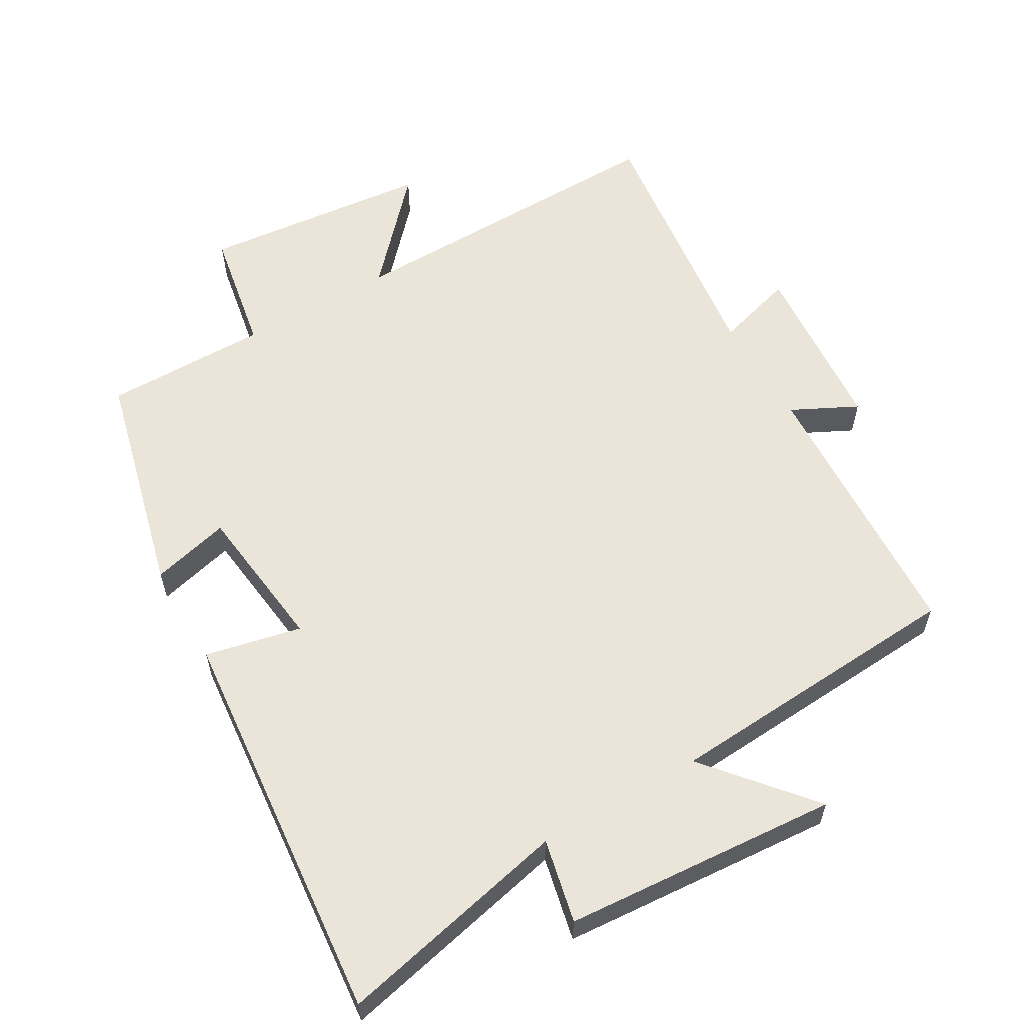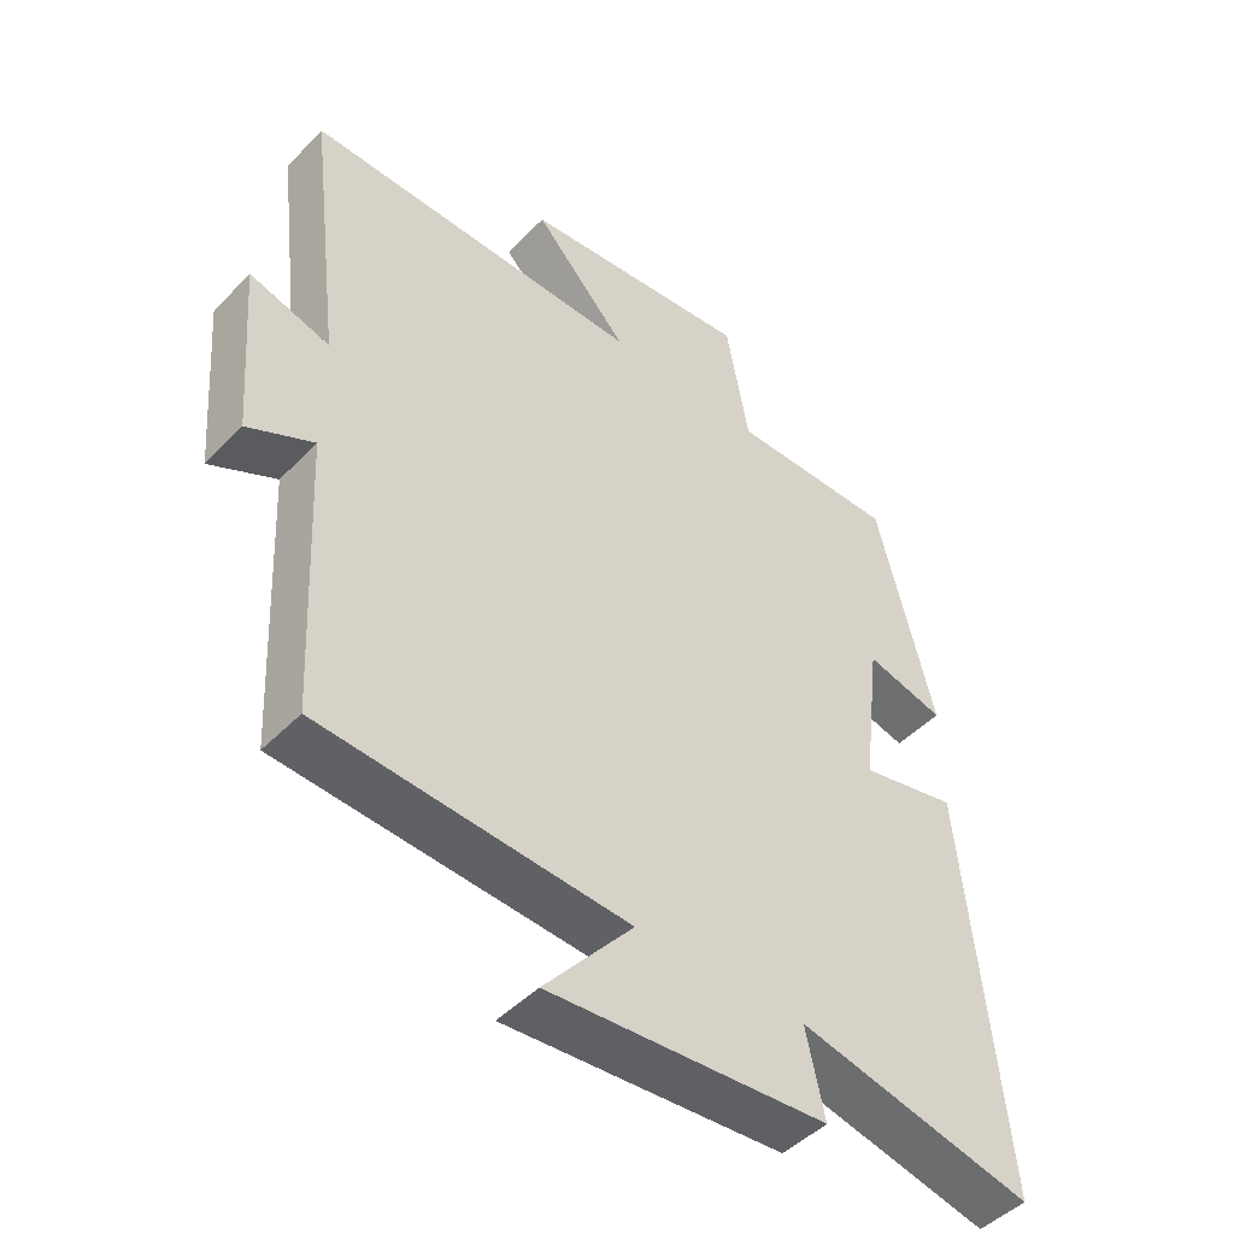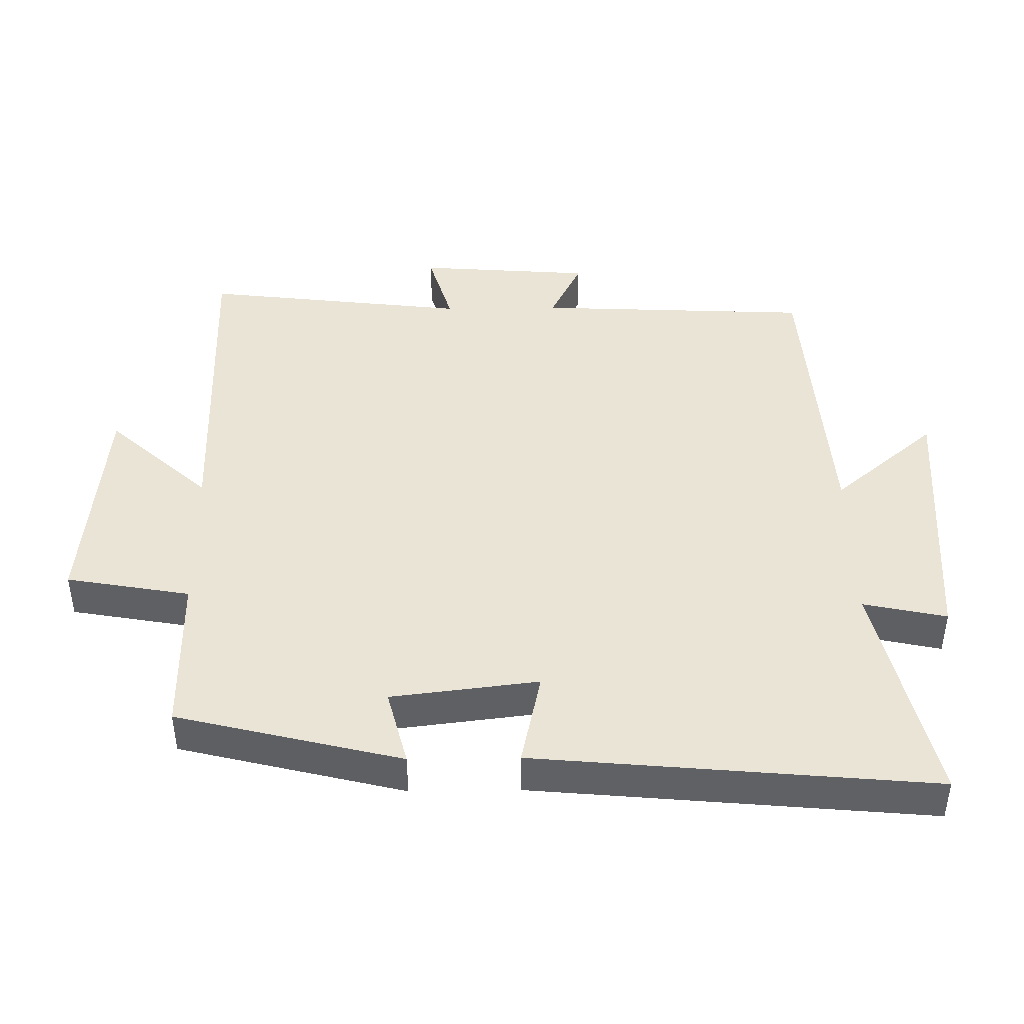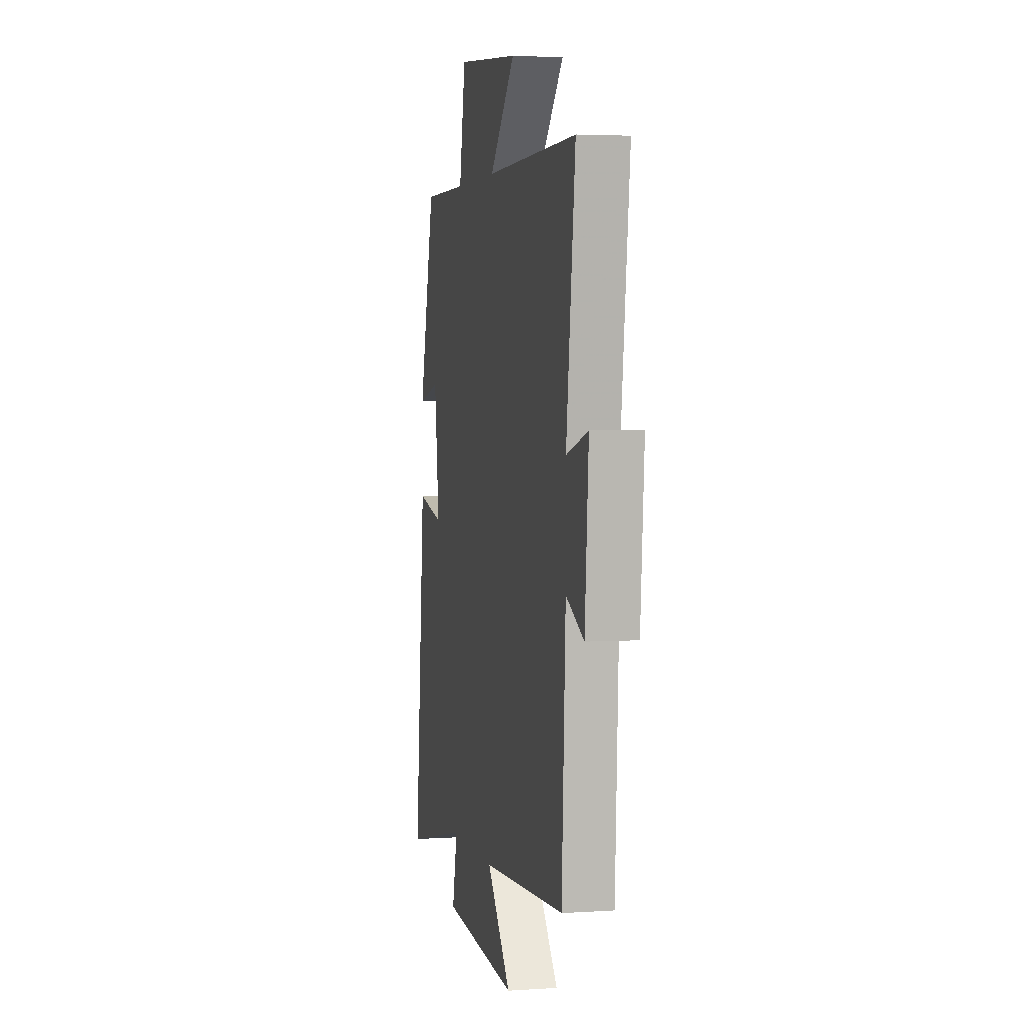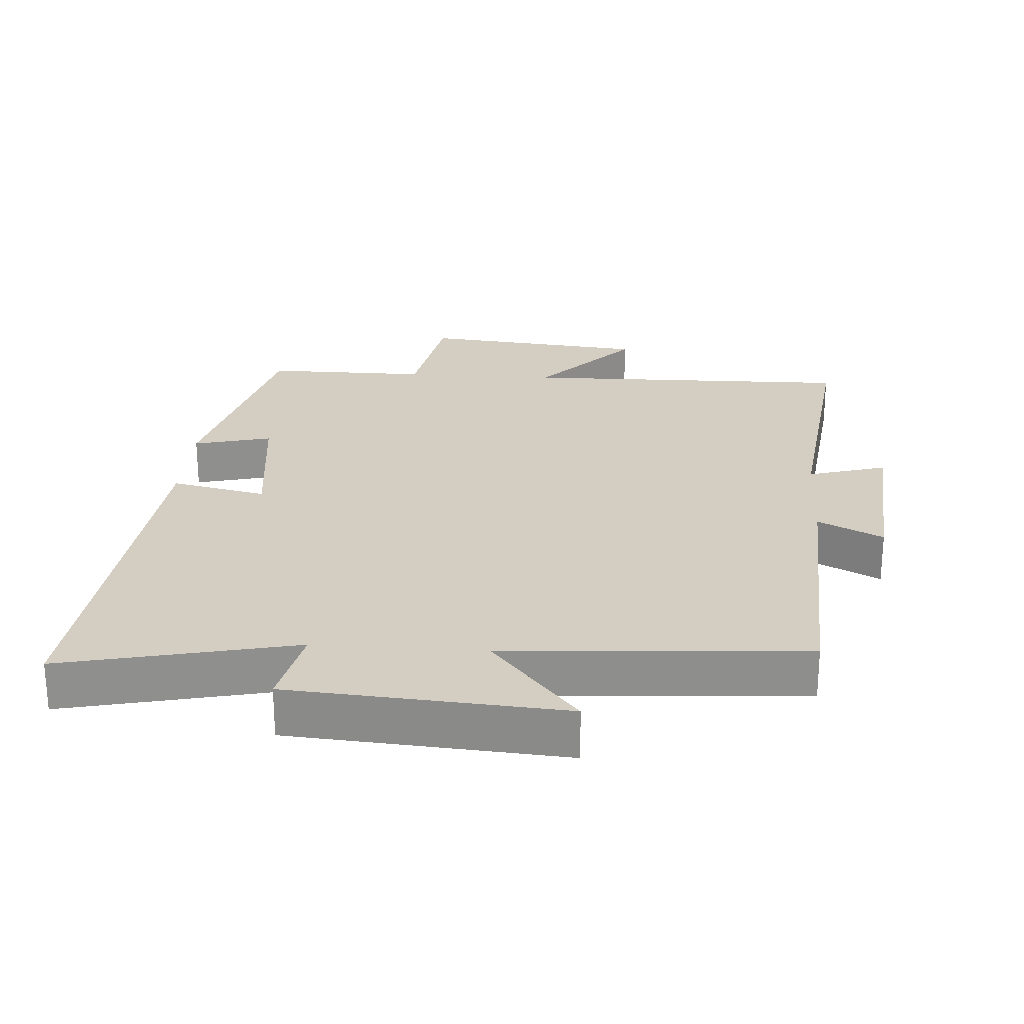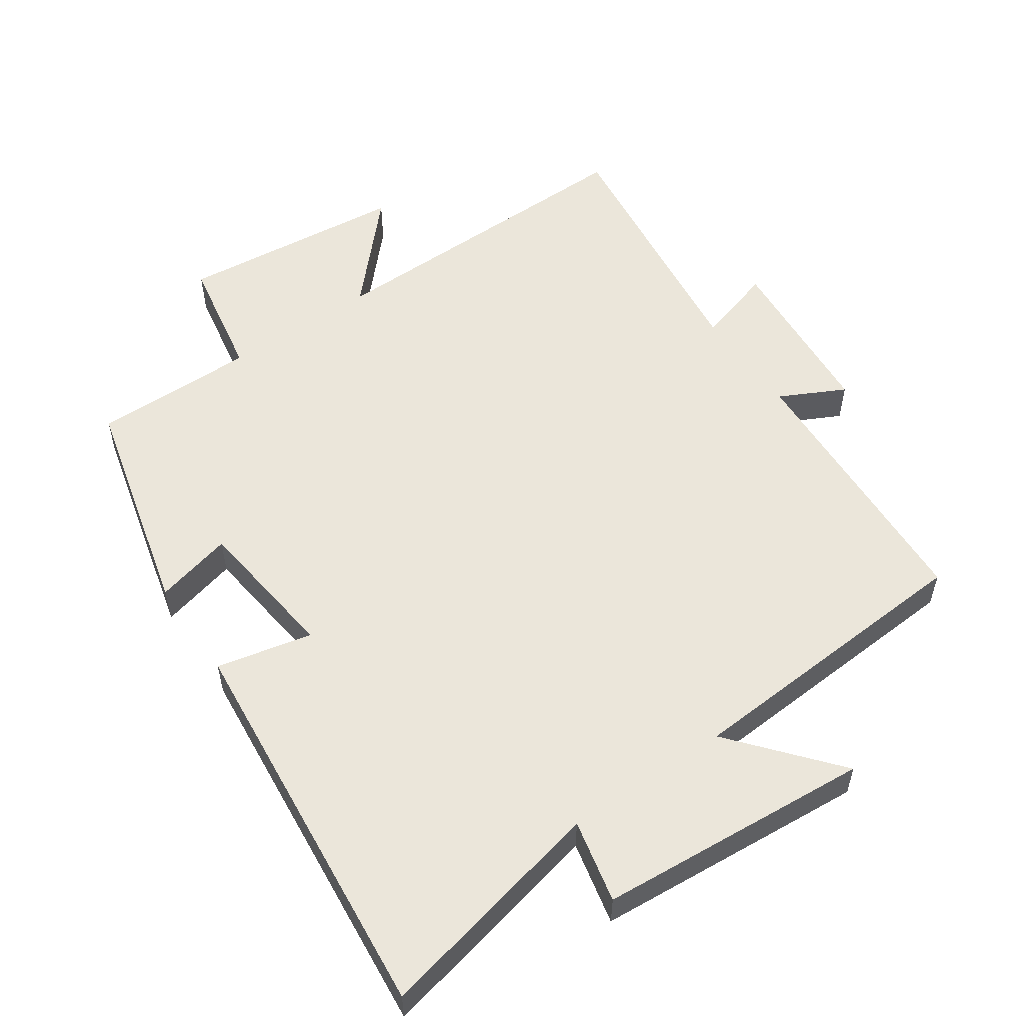
<metadata>
{"format":"obj","ext":"obj","renderer":"f3d","projection":"perspective","resolution":1024,"background":"white","views":[{"elev":59.0,"azim":149.9,"up":"+Y"},{"elev":-46.9,"azim":-41.1,"up":"+Z"},{"elev":43.6,"azim":89.1,"up":"+Y"},{"elev":3.4,"azim":-102.5,"up":"+Z"},{"elev":25.2,"azim":-176.1,"up":"+Y"},{"elev":54.8,"azim":145.5,"up":"+Y"}]}
</metadata>
<code>
v 0.417 0.07 0.501
v 0.5 0.07 0.169
v 0.385 0.07 0.198
v 0.359 0.07 -0.02
v 0.5 0.07 0.011
v 0.556 0.07 -0.577
v 0.213 0.07 -0.5
v 0.24 0.07 -0.623
v -0.164 0.07 -0.653
v -0.035 0.07 -0.5
v -0.48 0.07 -0.471
v -0.5 0.07 -0.062
v -0.596 0.07 -0.11
v -0.616 0.07 0.148
v -0.5 0.07 0.114
v -0.548 0.07 0.508
v -0.056 0.07 0.5
v -0.193 0.07 0.649
v 0.143 0.07 0.683
v 0.176 0.07 0.5
v 0.417 0 0.501
v 0.5 0 0.169
v 0.385 0 0.198
v 0.359 0 -0.02
v 0.5 0 0.011
v 0.556 0 -0.577
v 0.213 0 -0.5
v 0.24 0 -0.623
v -0.164 0 -0.653
v -0.035 0 -0.5
v -0.48 0 -0.471
v -0.5 0 -0.062
v -0.596 0 -0.11
v -0.616 0 0.148
v -0.5 0 0.114
v -0.548 0 0.508
v -0.056 0 0.5
v -0.193 0 0.649
v 0.143 0 0.683
v 0.176 0 0.5
f 17 18 19 20
f 15 16 17
f 15 17 20
f 12 13 14 15
f 10 11 12 15
f 10 15 20 1
f 7 8 9 10
f 4 5 6 7
f 3 4 7 10
f 1 2 3
f 1 3 10
f 40 39 38 37
f 37 36 35
f 40 37 35
f 35 34 33 32
f 35 32 31 30
f 21 40 35 30
f 30 29 28 27
f 27 26 25 24
f 30 27 24 23
f 23 22 21
f 30 23 21
f 1 21 22 2
f 2 22 23 3
f 3 23 24 4
f 4 24 25 5
f 5 25 26 6
f 6 26 27 7
f 7 27 28 8
f 8 28 29 9
f 9 29 30 10
f 10 30 31 11
f 11 31 32 12
f 12 32 33 13
f 13 33 34 14
f 14 34 35 15
f 15 35 36 16
f 16 36 37 17
f 17 37 38 18
f 18 38 39 19
f 19 39 40 20
f 20 40 21 1

</code>
